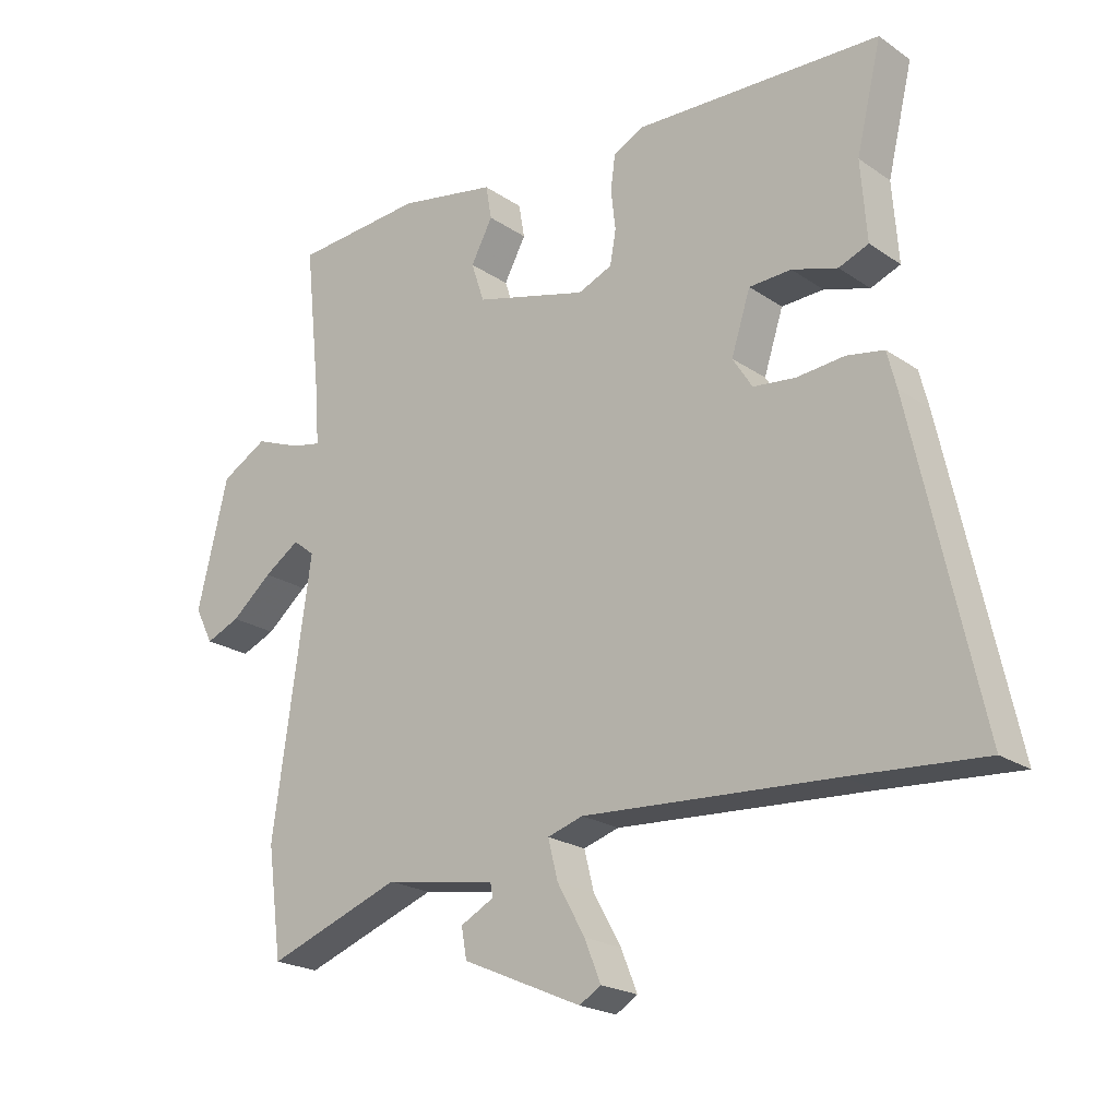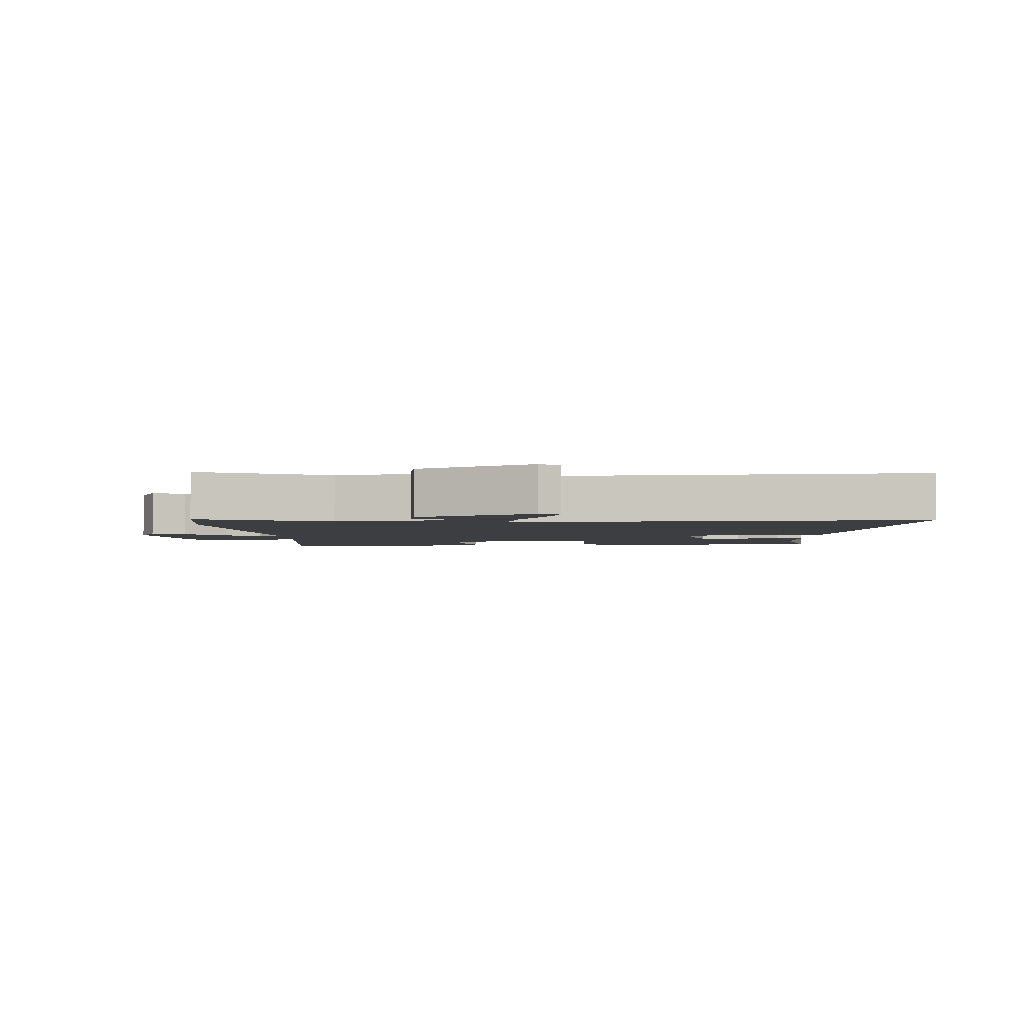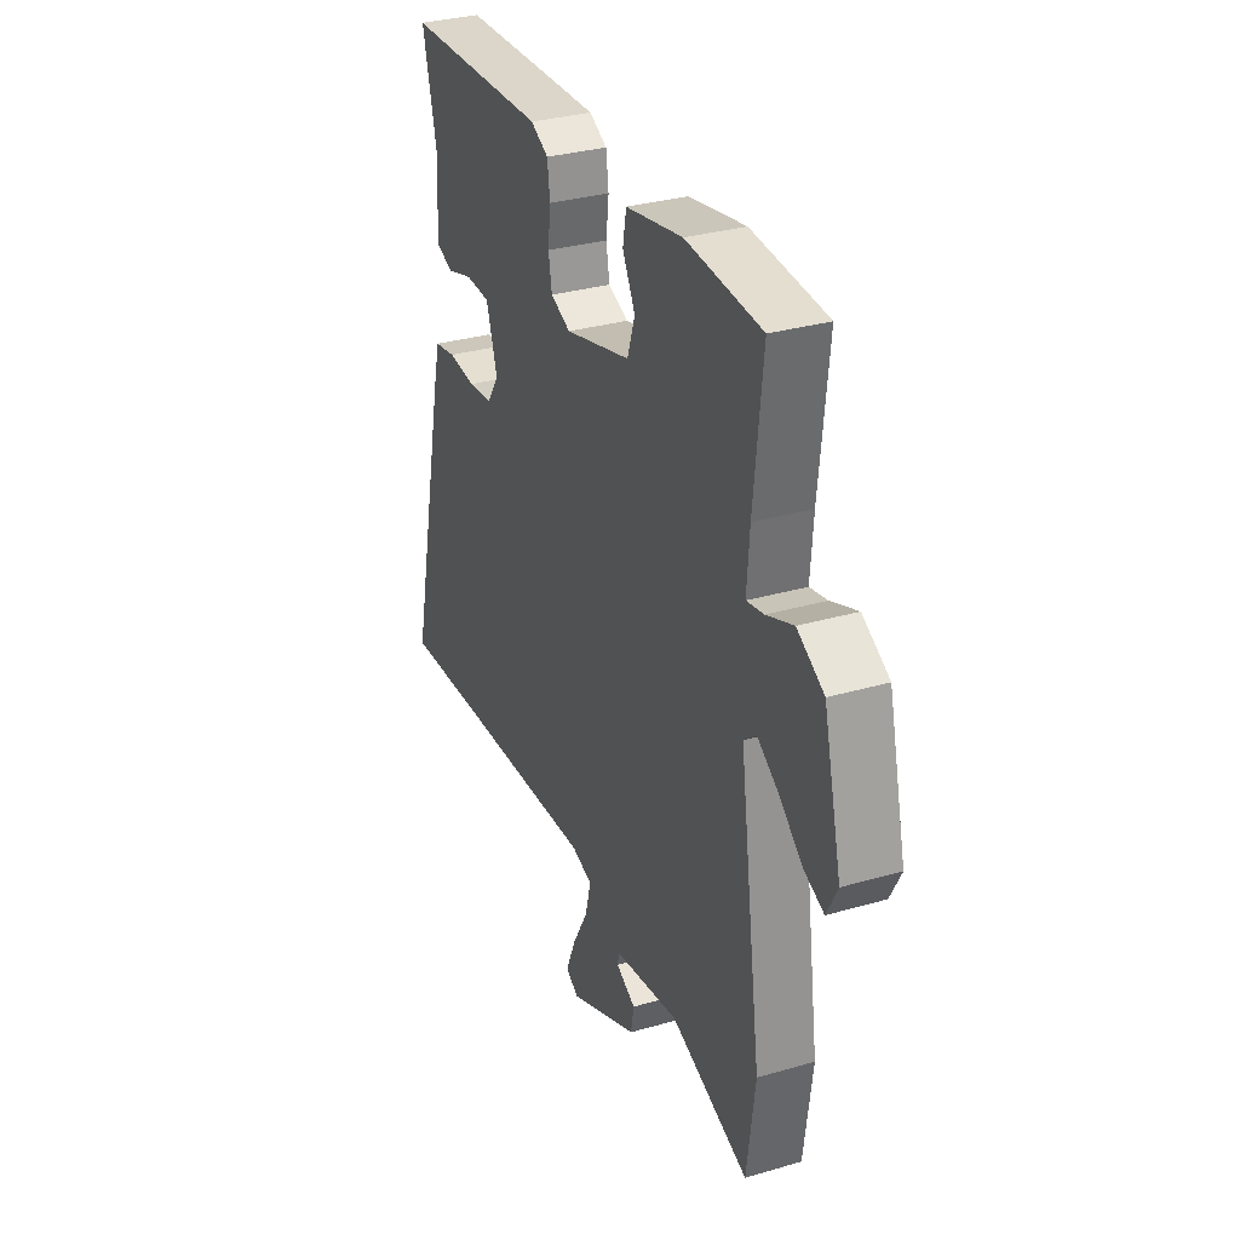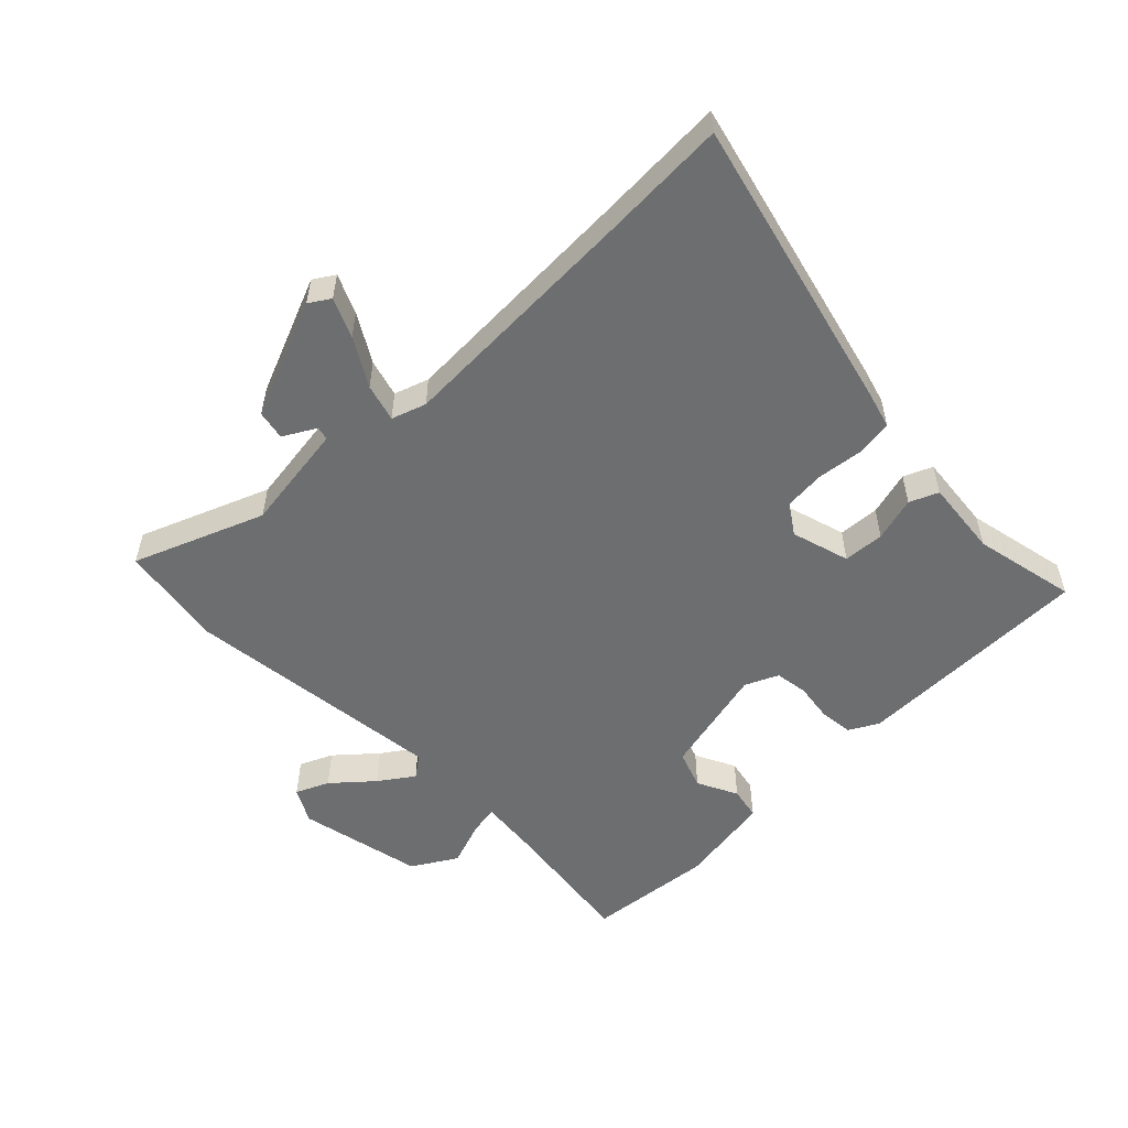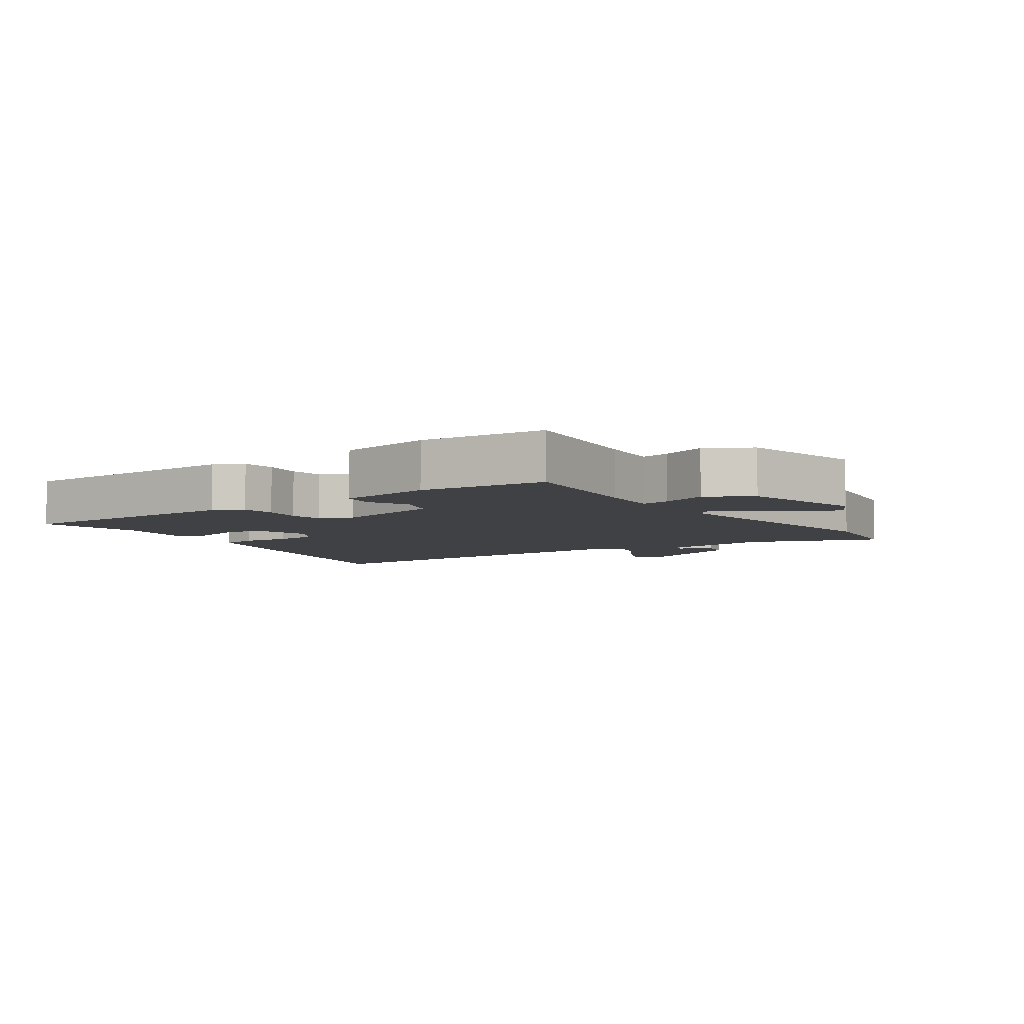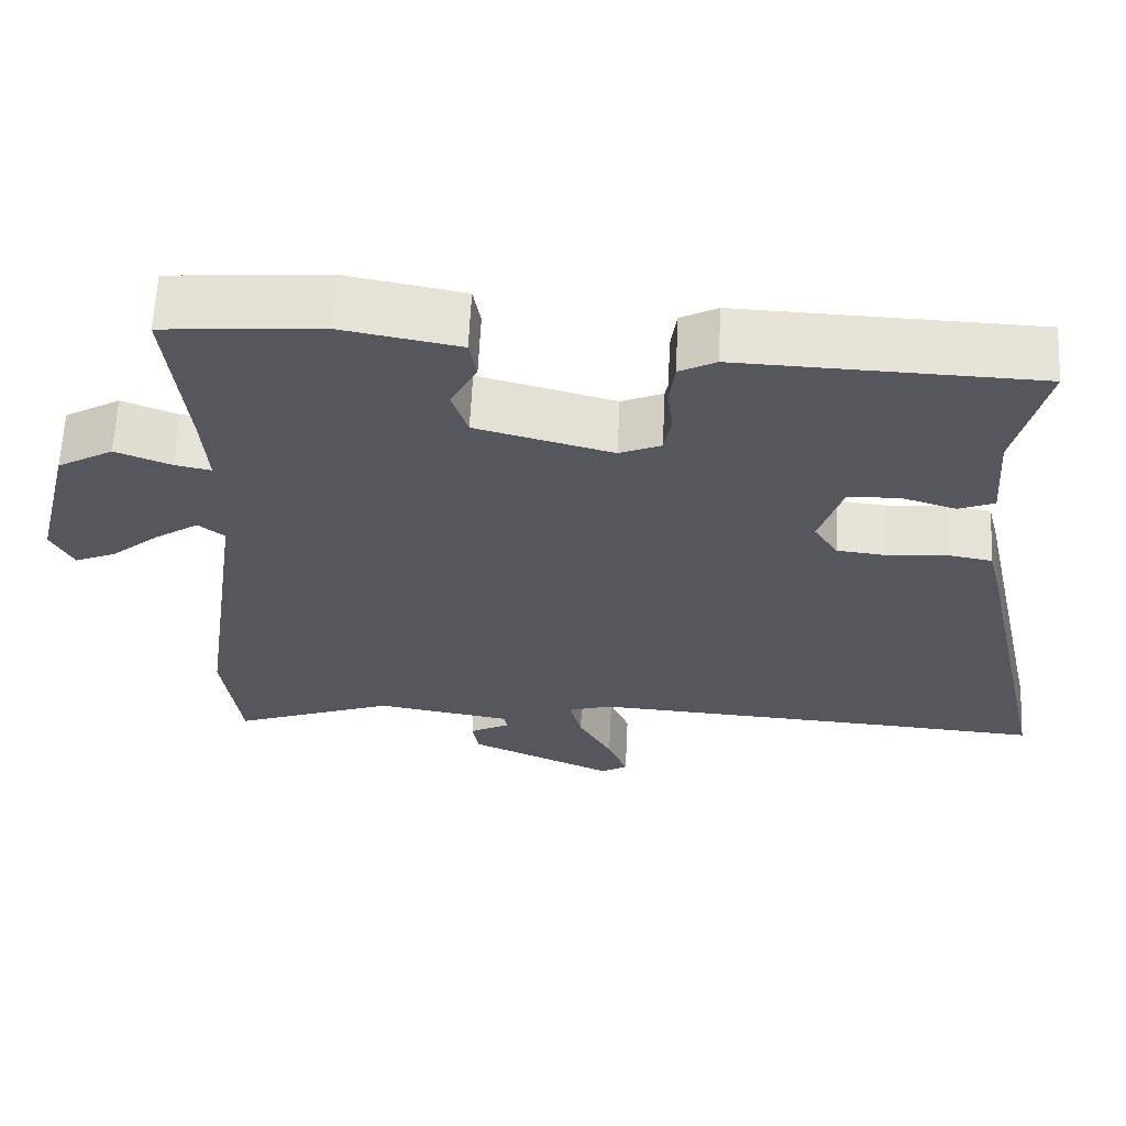
<metadata>
{"format":"obj","ext":"obj","renderer":"f3d","projection":"perspective","resolution":1024,"background":"white","views":[{"elev":-21.3,"azim":-140.1,"up":"+Z"},{"elev":-3.1,"azim":-177.6,"up":"+Y"},{"elev":31.7,"azim":67.7,"up":"+Z"},{"elev":-54.3,"azim":-136.9,"up":"+Y"},{"elev":-5.9,"azim":34.1,"up":"+Y"},{"elev":62.6,"azim":-177.3,"up":"+Z"}]}
</metadata>
<code>
v 0.512 0.07 -0.412
v 0.49 0.07 -0.576
v 0.286 0.07 -0.501
v 0.116 0.07 -0.529
v 0.112 0.07 -0.55
v 0.163 0.07 -0.577
v 0.155 0.07 -0.623
v -0.027 0.07 -0.703
v -0.06 0.07 -0.683
v -0.035 0.07 -0.622
v 0.007 0.07 -0.547
v 0.022 0.07 -0.488
v -0.032 0.07 -0.471
v -0.413 0.07 -0.494
v -0.615 0.07 -0.508
v -0.512 0.07 -0.041
v -0.498 0.07 0.014
v -0.442 0.07 0.024
v -0.369 0.07 0.017
v -0.305 0.07 0.024
v -0.275 0.07 0.071
v -0.304 0.07 0.161
v -0.368 0.07 0.164
v -0.437 0.07 0.143
v -0.482 0.07 0.161
v -0.473 0.07 0.281
v -0.511 0.07 0.44
v -0.138 0.07 0.452
v -0.092 0.07 0.428
v -0.085 0.07 0.376
v -0.092 0.07 0.316
v -0.083 0.07 0.265
v -0.031 0.07 0.243
v 0.14 0.07 0.288
v 0.16 0.07 0.348
v 0.127 0.07 0.41
v 0.136 0.07 0.461
v 0.284 0.07 0.488
v 0.481 0.07 0.472
v 0.458 0.07 0.256
v 0.451 0.07 0.162
v 0.496 0.07 0.171
v 0.566 0.07 0.198
v 0.636 0.07 0.158
v 0.683 0.07 -0.035
v 0.655 0.07 -0.089
v 0.603 0.07 -0.067
v 0.541 0.07 -0.015
v 0.487 0.07 0.021
v 0.454 0.07 -0.005
v 0.512 0 -0.412
v 0.49 0 -0.576
v 0.286 0 -0.501
v 0.116 0 -0.529
v 0.112 0 -0.55
v 0.163 0 -0.577
v 0.155 0 -0.623
v -0.027 0 -0.703
v -0.06 0 -0.683
v -0.035 0 -0.622
v 0.007 0 -0.547
v 0.022 0 -0.488
v -0.032 0 -0.471
v -0.413 0 -0.494
v -0.615 0 -0.508
v -0.512 0 -0.041
v -0.498 0 0.014
v -0.442 0 0.024
v -0.369 0 0.017
v -0.305 0 0.024
v -0.275 0 0.071
v -0.304 0 0.161
v -0.368 0 0.164
v -0.437 0 0.143
v -0.482 0 0.161
v -0.473 0 0.281
v -0.511 0 0.44
v -0.138 0 0.452
v -0.092 0 0.428
v -0.085 0 0.376
v -0.092 0 0.316
v -0.083 0 0.265
v -0.031 0 0.243
v 0.14 0 0.288
v 0.16 0 0.348
v 0.127 0 0.41
v 0.136 0 0.461
v 0.284 0 0.488
v 0.481 0 0.472
v 0.458 0 0.256
v 0.451 0 0.162
v 0.496 0 0.171
v 0.566 0 0.198
v 0.636 0 0.158
v 0.683 0 -0.035
v 0.655 0 -0.089
v 0.603 0 -0.067
v 0.541 0 -0.015
v 0.487 0 0.021
v 0.454 0 -0.005
f 45 46 47 48
f 45 48 49
f 42 43 44 45
f 41 42 45 49
f 37 38 39 40
f 35 36 37 40
f 34 35 40 41
f 33 34 41 49
f 28 29 30 31
f 26 27 28 31
f 26 31 32
f 23 24 25 26
f 22 23 26 32
f 21 22 32 33
f 16 17 18 19
f 14 15 16 19
f 13 14 19 20
f 12 13 20 21
f 8 9 10 11
f 8 11 12
f 5 6 7 8
f 4 5 8 12
f 3 4 12 21
f 50 1 2 3
f 21 33 49 50
f 3 21 50
f 98 97 96 95
f 99 98 95
f 95 94 93 92
f 99 95 92 91
f 90 89 88 87
f 90 87 86 85
f 91 90 85 84
f 99 91 84 83
f 81 80 79 78
f 81 78 77 76
f 82 81 76
f 76 75 74 73
f 82 76 73 72
f 83 82 72 71
f 69 68 67 66
f 69 66 65 64
f 70 69 64 63
f 71 70 63 62
f 61 60 59 58
f 62 61 58
f 58 57 56 55
f 62 58 55 54
f 71 62 54 53
f 53 52 51 100
f 100 99 83 71
f 100 71 53
f 1 51 52 2
f 2 52 53 3
f 3 53 54 4
f 4 54 55 5
f 5 55 56 6
f 6 56 57 7
f 7 57 58 8
f 8 58 59 9
f 9 59 60 10
f 10 60 61 11
f 11 61 62 12
f 12 62 63 13
f 13 63 64 14
f 14 64 65 15
f 15 65 66 16
f 16 66 67 17
f 17 67 68 18
f 18 68 69 19
f 19 69 70 20
f 20 70 71 21
f 21 71 72 22
f 22 72 73 23
f 23 73 74 24
f 24 74 75 25
f 25 75 76 26
f 26 76 77 27
f 27 77 78 28
f 28 78 79 29
f 29 79 80 30
f 30 80 81 31
f 31 81 82 32
f 32 82 83 33
f 33 83 84 34
f 34 84 85 35
f 35 85 86 36
f 36 86 87 37
f 37 87 88 38
f 38 88 89 39
f 39 89 90 40
f 40 90 91 41
f 41 91 92 42
f 42 92 93 43
f 43 93 94 44
f 44 94 95 45
f 45 95 96 46
f 46 96 97 47
f 47 97 98 48
f 48 98 99 49
f 49 99 100 50
f 50 100 51 1

</code>
